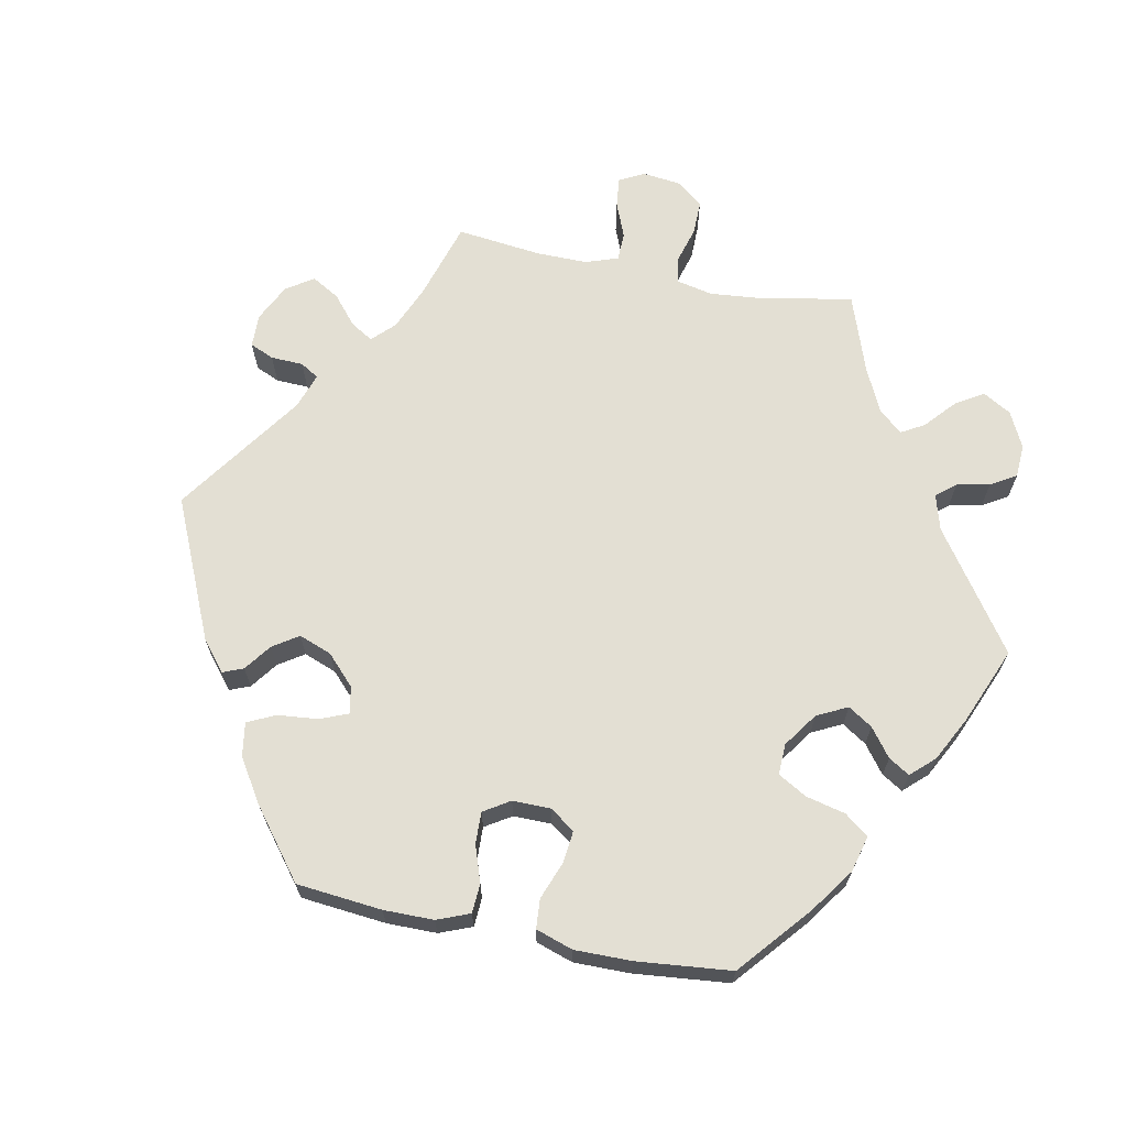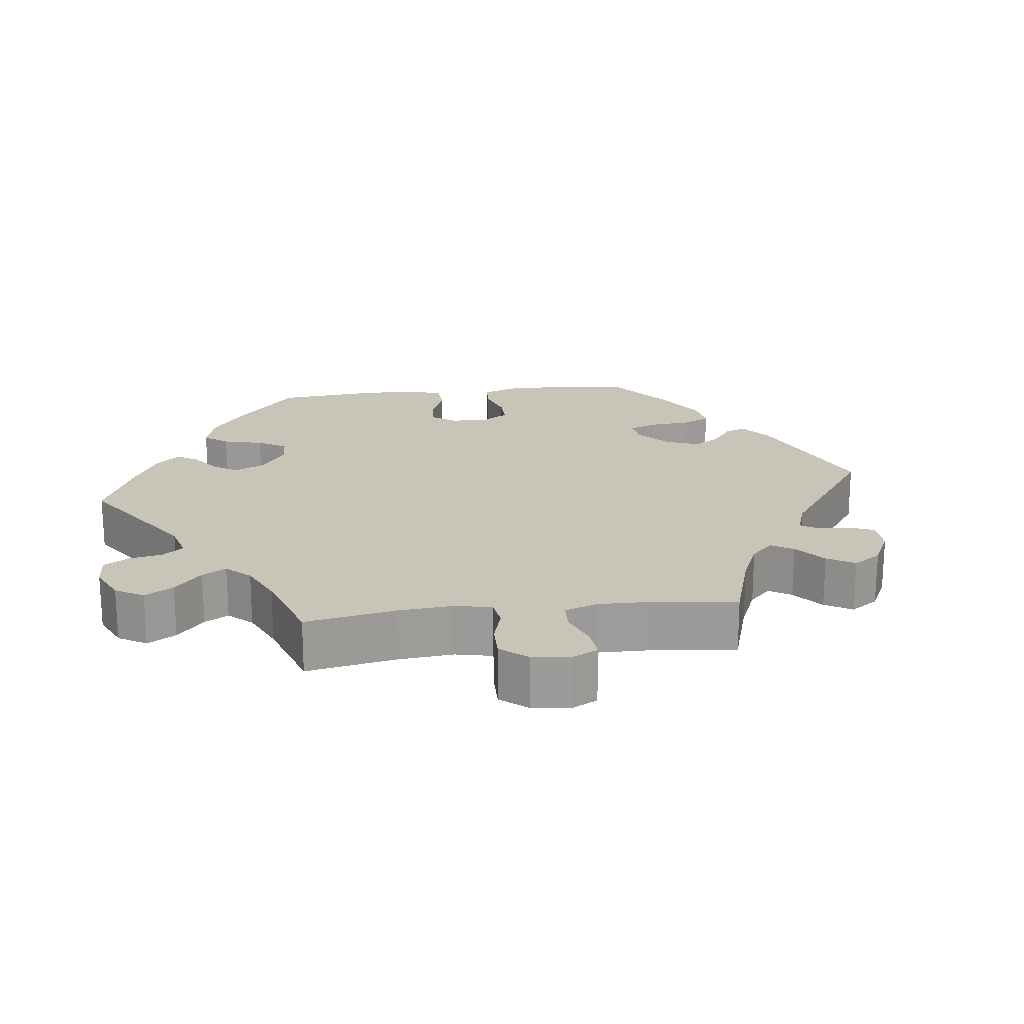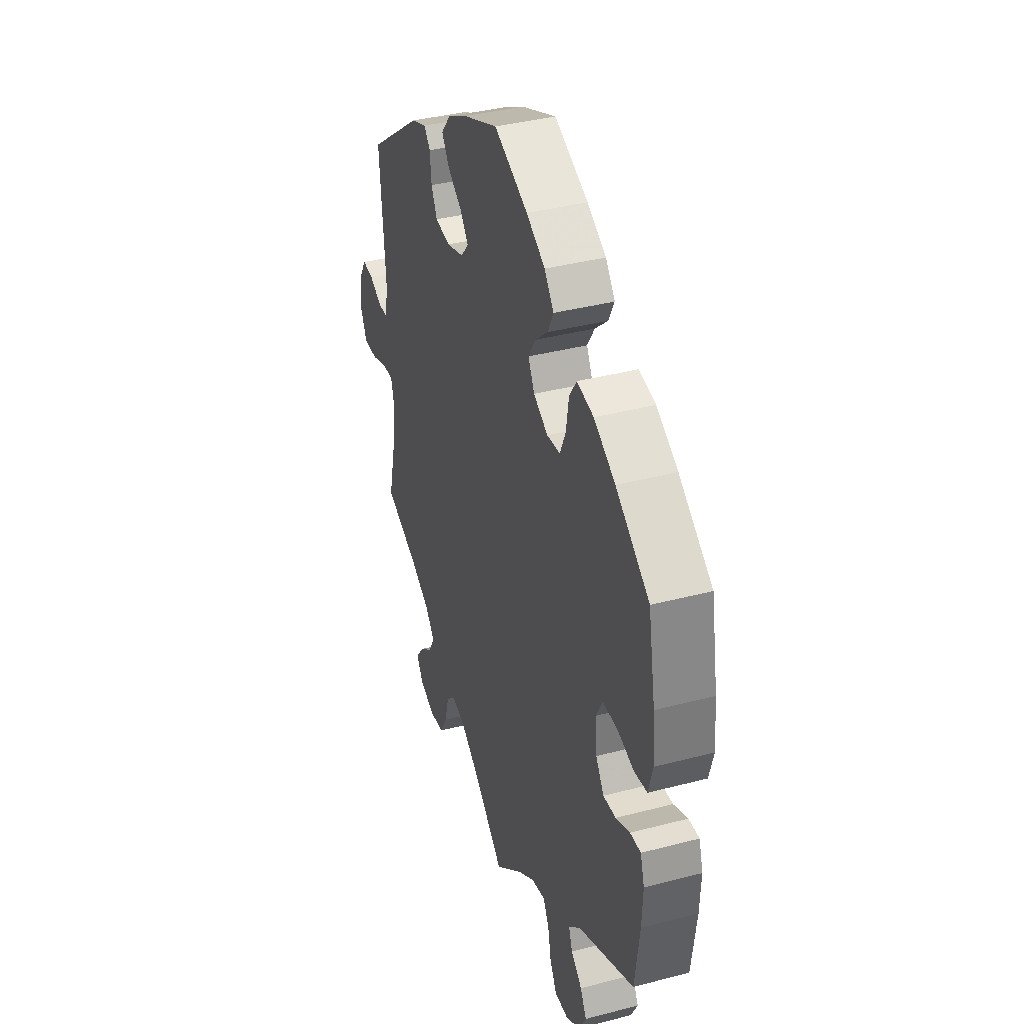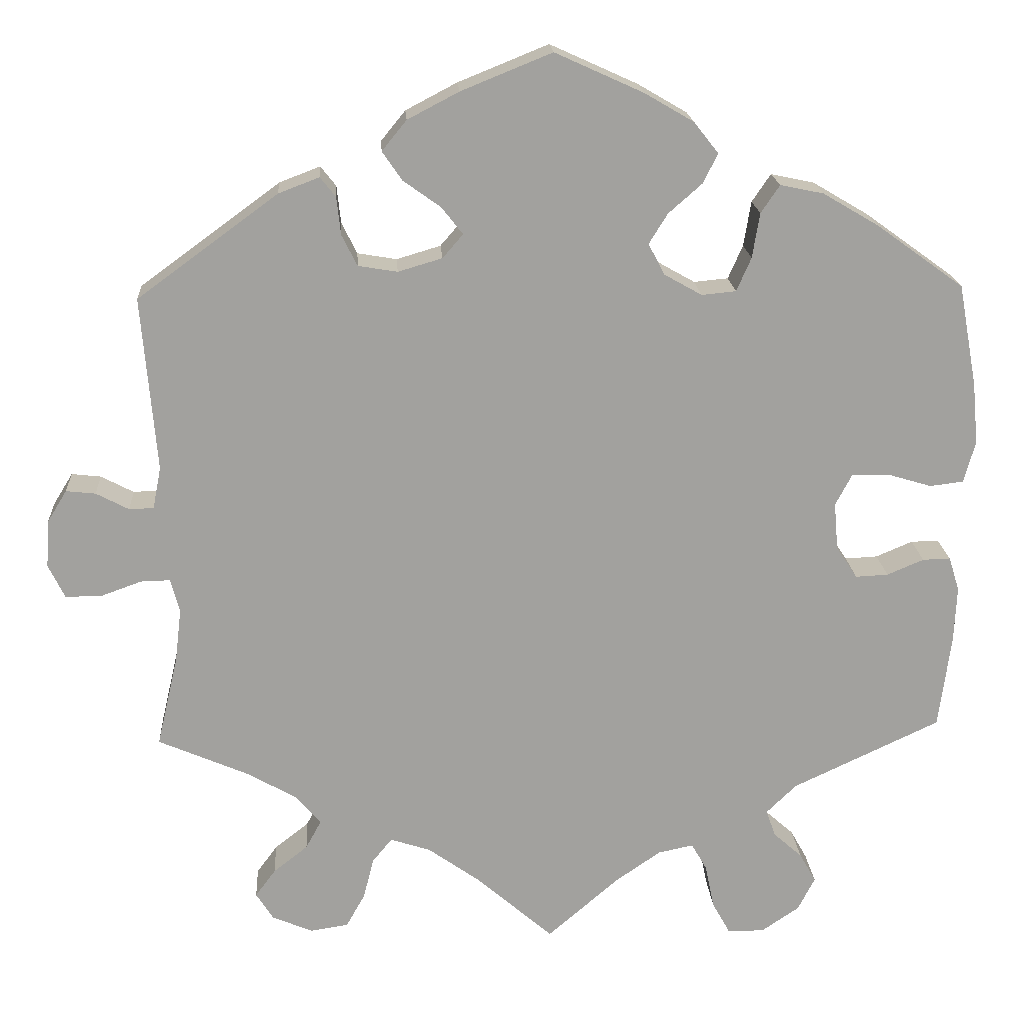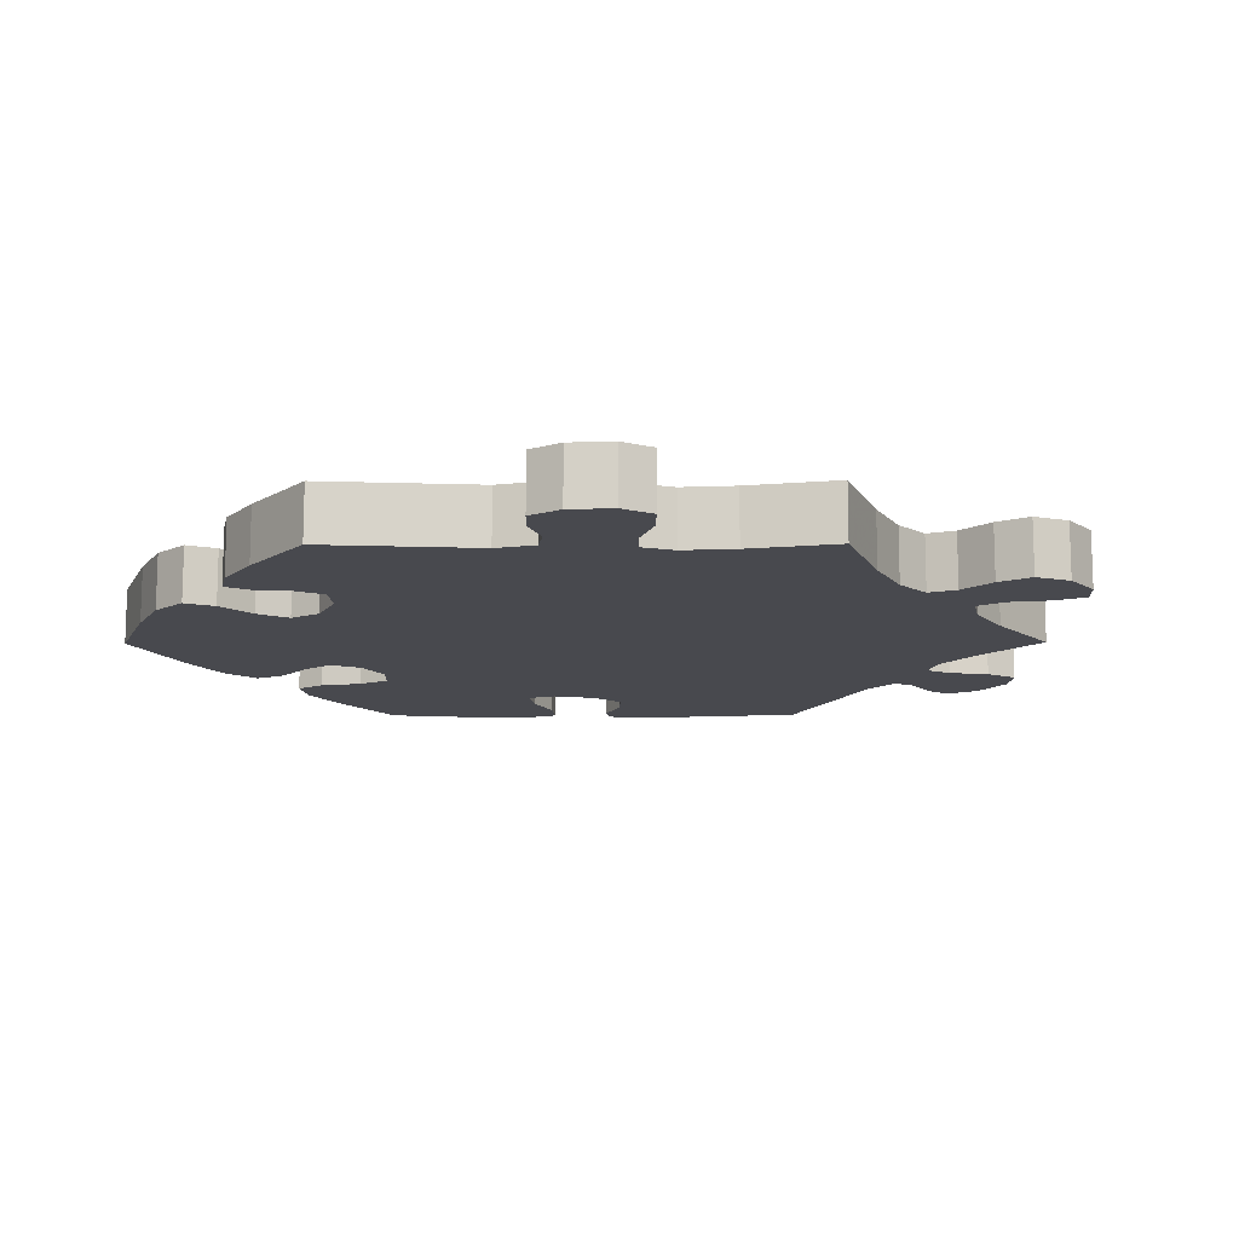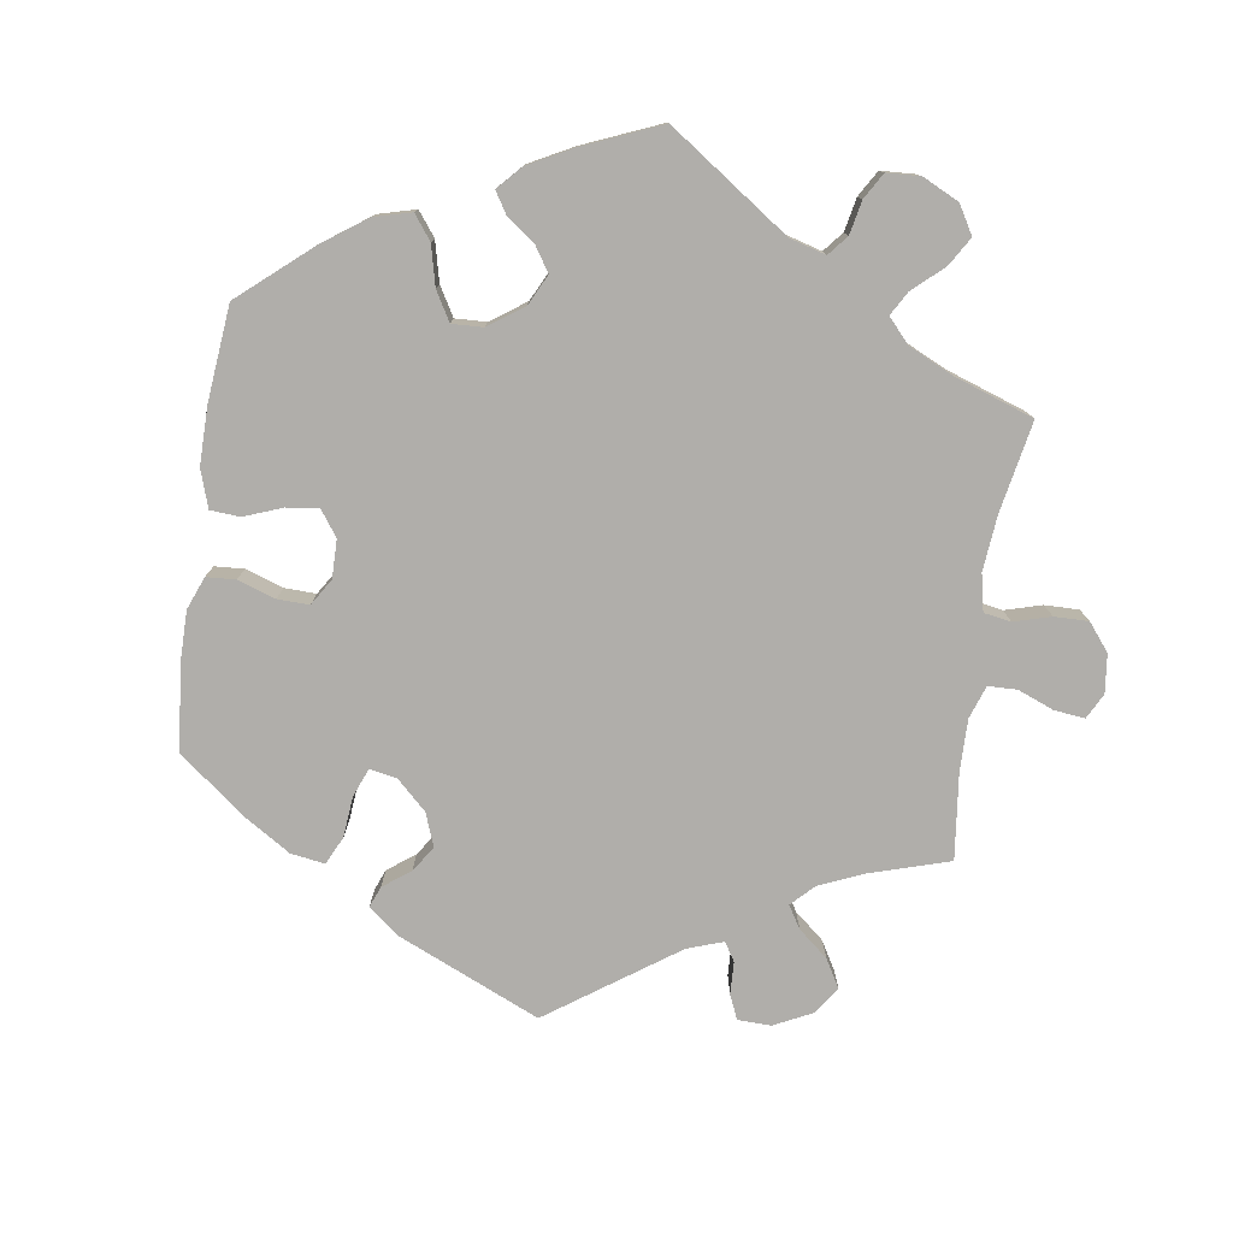
<metadata>
{"format":"obj","ext":"obj","renderer":"f3d","projection":"perspective","resolution":1024,"background":"white","views":[{"elev":66.9,"azim":41.3,"up":"+Y"},{"elev":20.1,"azim":-156.7,"up":"+Y"},{"elev":37.7,"azim":71.5,"up":"+Z"},{"elev":18.3,"azim":-3.6,"up":"+Z"},{"elev":-12.6,"azim":150.4,"up":"+Y"},{"elev":-77.8,"azim":111.7,"up":"+Y"}]}
</metadata>
<code>
v -0.096 0.07 -0.495
v -0.158 0.07 -0.451
v -0.207 0.07 -0.435
v -0.231 0.07 -0.464
v -0.244 0.07 -0.515
v -0.267 0.07 -0.556
v -0.314 0.07 -0.563
v -0.363 0.07 -0.542
v -0.384 0.07 -0.509
v -0.359 0.07 -0.475
v -0.317 0.07 -0.442
v -0.298 0.07 -0.407
v -0.329 0.07 -0.371
v -0.391 0.07 -0.336
v -0.5 0.07 -0.289
v -0.474 0.07 -0.178
v -0.466 0.07 -0.112
v -0.477 0.07 -0.071
v -0.513 0.07 -0.072
v -0.563 0.07 -0.09
v -0.607 0.07 -0.09
v -0.627 0.07 -0.049
v -0.623 0.07 0.009
v -0.599 0.07 0.048
v -0.563 0.07 0.044
v -0.523 0.07 0.023
v -0.493 0.07 0.024
v -0.483 0.07 0.075
v -0.501 0.07 0.288
v -0.329 0.07 0.414
v -0.279 0.07 0.433
v -0.26 0.07 0.409
v -0.255 0.07 0.363
v -0.236 0.07 0.325
v -0.188 0.07 0.317
v -0.134 0.07 0.333
v -0.109 0.07 0.362
v -0.135 0.07 0.395
v -0.181 0.07 0.428
v -0.205 0.07 0.463
v -0.175 0.07 0.5
v -0.112 0.07 0.533
v -0.001 0.07 0.578
v 0.107 0.07 0.529
v 0.167 0.07 0.494
v 0.197 0.07 0.456
v 0.179 0.07 0.42
v 0.138 0.07 0.384
v 0.115 0.07 0.347
v 0.135 0.07 0.309
v 0.181 0.07 0.283
v 0.223 0.07 0.287
v 0.241 0.07 0.328
v 0.25 0.07 0.383
v 0.273 0.07 0.417
v 0.326 0.07 0.406
v 0.394 0.07 0.366
v 0.501 0.07 0.289
v 0.524 0.07 0.164
v 0.531 0.07 0.089
v 0.517 0.07 0.038
v 0.476 0.07 0.033
v 0.422 0.07 0.049
v 0.376 0.07 0.049
v 0.356 0.07 0.011
v 0.361 0.07 -0.047
v 0.387 0.07 -0.086
v 0.427 0.07 -0.084
v 0.472 0.07 -0.065
v 0.506 0.07 -0.064
v 0.519 0.07 -0.106
v 0.516 0.07 -0.174
v 0.501 0.07 -0.289
v 0.32 0.07 -0.374
v 0.283 0.07 -0.41
v 0.295 0.07 -0.443
v 0.33 0.07 -0.474
v 0.35 0.07 -0.51
v 0.329 0.07 -0.551
v 0.283 0.07 -0.582
v 0.238 0.07 -0.582
v 0.216 0.07 -0.542
v 0.205 0.07 -0.488
v 0.186 0.07 -0.455
v 0.143 0.07 -0.464
v 0.088 0.07 -0.502
v 0 0.07 -0.578
v -0.096 0 -0.495
v -0.158 0 -0.451
v -0.207 0 -0.435
v -0.231 0 -0.464
v -0.244 0 -0.515
v -0.267 0 -0.556
v -0.314 0 -0.563
v -0.363 0 -0.542
v -0.384 0 -0.509
v -0.359 0 -0.475
v -0.317 0 -0.442
v -0.298 0 -0.407
v -0.329 0 -0.371
v -0.391 0 -0.336
v -0.5 0 -0.289
v -0.474 0 -0.178
v -0.466 0 -0.112
v -0.477 0 -0.071
v -0.513 0 -0.072
v -0.563 0 -0.09
v -0.607 0 -0.09
v -0.627 0 -0.049
v -0.623 0 0.009
v -0.599 0 0.048
v -0.563 0 0.044
v -0.523 0 0.023
v -0.493 0 0.024
v -0.483 0 0.075
v -0.501 0 0.288
v -0.329 0 0.414
v -0.279 0 0.433
v -0.26 0 0.409
v -0.255 0 0.363
v -0.236 0 0.325
v -0.188 0 0.317
v -0.134 0 0.333
v -0.109 0 0.362
v -0.135 0 0.395
v -0.181 0 0.428
v -0.205 0 0.463
v -0.175 0 0.5
v -0.112 0 0.533
v -0.001 0 0.578
v 0.107 0 0.529
v 0.167 0 0.494
v 0.197 0 0.456
v 0.179 0 0.42
v 0.138 0 0.384
v 0.115 0 0.347
v 0.135 0 0.309
v 0.181 0 0.283
v 0.223 0 0.287
v 0.241 0 0.328
v 0.25 0 0.383
v 0.273 0 0.417
v 0.326 0 0.406
v 0.394 0 0.366
v 0.501 0 0.289
v 0.524 0 0.164
v 0.531 0 0.089
v 0.517 0 0.038
v 0.476 0 0.033
v 0.422 0 0.049
v 0.376 0 0.049
v 0.356 0 0.011
v 0.361 0 -0.047
v 0.387 0 -0.086
v 0.427 0 -0.084
v 0.472 0 -0.065
v 0.506 0 -0.064
v 0.519 0 -0.106
v 0.516 0 -0.174
v 0.501 0 -0.289
v 0.32 0 -0.374
v 0.283 0 -0.41
v 0.295 0 -0.443
v 0.33 0 -0.474
v 0.35 0 -0.51
v 0.329 0 -0.551
v 0.283 0 -0.582
v 0.238 0 -0.582
v 0.216 0 -0.542
v 0.205 0 -0.488
v 0.186 0 -0.455
v 0.143 0 -0.464
v 0.088 0 -0.502
v 0 0 -0.578
f 86 87 1
f 85 86 1 2
f 84 85 2 3
f 80 81 82 83
f 80 83 84
f 79 80 84
f 76 77 78 79
f 75 76 79 84
f 74 75 84 3
f 72 73 74 3
f 68 69 70 71
f 67 68 71 72
f 60 61 62 63
f 60 63 64
f 59 60 64
f 58 59 64
f 57 58 64 65
f 53 54 55 56
f 52 53 56 57
f 45 46 47 48
f 45 48 49
f 44 45 49
f 43 44 49
f 42 43 49
f 41 42 49 50
f 38 39 40 41
f 37 38 41 50
f 30 31 32 33
f 28 29 30 33
f 27 28 33 34
f 23 24 25 26
f 23 26 27
f 22 23 27
f 19 20 21 22
f 18 19 22 27
f 17 18 27 34
f 14 15 16
f 13 14 16 17
f 12 13 17 34
f 8 9 10 11
f 8 11 12
f 7 8 12
f 4 5 6 7
f 3 4 7 12
f 67 72 3 12
f 52 57 65
f 51 52 65 66
f 36 37 50 51
f 35 36 51 66
f 35 66 67
f 12 34 35 67
f 88 174 173
f 89 88 173 172
f 90 89 172 171
f 170 169 168 167
f 171 170 167
f 171 167 166
f 166 165 164 163
f 171 166 163 162
f 90 171 162 161
f 90 161 160 159
f 158 157 156 155
f 159 158 155 154
f 150 149 148 147
f 151 150 147
f 151 147 146
f 151 146 145
f 152 151 145 144
f 143 142 141 140
f 144 143 140 139
f 135 134 133 132
f 136 135 132
f 136 132 131
f 136 131 130
f 136 130 129
f 137 136 129 128
f 128 127 126 125
f 137 128 125 124
f 120 119 118 117
f 120 117 116 115
f 121 120 115 114
f 113 112 111 110
f 114 113 110
f 114 110 109
f 109 108 107 106
f 114 109 106 105
f 121 114 105 104
f 103 102 101
f 104 103 101 100
f 121 104 100 99
f 98 97 96 95
f 99 98 95
f 99 95 94
f 94 93 92 91
f 99 94 91 90
f 99 90 159 154
f 152 144 139
f 153 152 139 138
f 138 137 124 123
f 153 138 123 122
f 154 153 122
f 154 122 121 99
f 1 88 89 2
f 2 89 90 3
f 3 90 91 4
f 4 91 92 5
f 5 92 93 6
f 6 93 94 7
f 7 94 95 8
f 8 95 96 9
f 9 96 97 10
f 10 97 98 11
f 11 98 99 12
f 12 99 100 13
f 13 100 101 14
f 14 101 102 15
f 15 102 103 16
f 16 103 104 17
f 17 104 105 18
f 18 105 106 19
f 19 106 107 20
f 20 107 108 21
f 21 108 109 22
f 22 109 110 23
f 23 110 111 24
f 24 111 112 25
f 25 112 113 26
f 26 113 114 27
f 27 114 115 28
f 28 115 116 29
f 29 116 117 30
f 30 117 118 31
f 31 118 119 32
f 32 119 120 33
f 33 120 121 34
f 34 121 122 35
f 35 122 123 36
f 36 123 124 37
f 37 124 125 38
f 38 125 126 39
f 39 126 127 40
f 40 127 128 41
f 41 128 129 42
f 42 129 130 43
f 43 130 131 44
f 44 131 132 45
f 45 132 133 46
f 46 133 134 47
f 47 134 135 48
f 48 135 136 49
f 49 136 137 50
f 50 137 138 51
f 51 138 139 52
f 52 139 140 53
f 53 140 141 54
f 54 141 142 55
f 55 142 143 56
f 56 143 144 57
f 57 144 145 58
f 58 145 146 59
f 59 146 147 60
f 60 147 148 61
f 61 148 149 62
f 62 149 150 63
f 63 150 151 64
f 64 151 152 65
f 65 152 153 66
f 66 153 154 67
f 67 154 155 68
f 68 155 156 69
f 69 156 157 70
f 70 157 158 71
f 71 158 159 72
f 72 159 160 73
f 73 160 161 74
f 74 161 162 75
f 75 162 163 76
f 76 163 164 77
f 77 164 165 78
f 78 165 166 79
f 79 166 167 80
f 80 167 168 81
f 81 168 169 82
f 82 169 170 83
f 83 170 171 84
f 84 171 172 85
f 85 172 173 86
f 86 173 174 87
f 87 174 88 1

</code>
